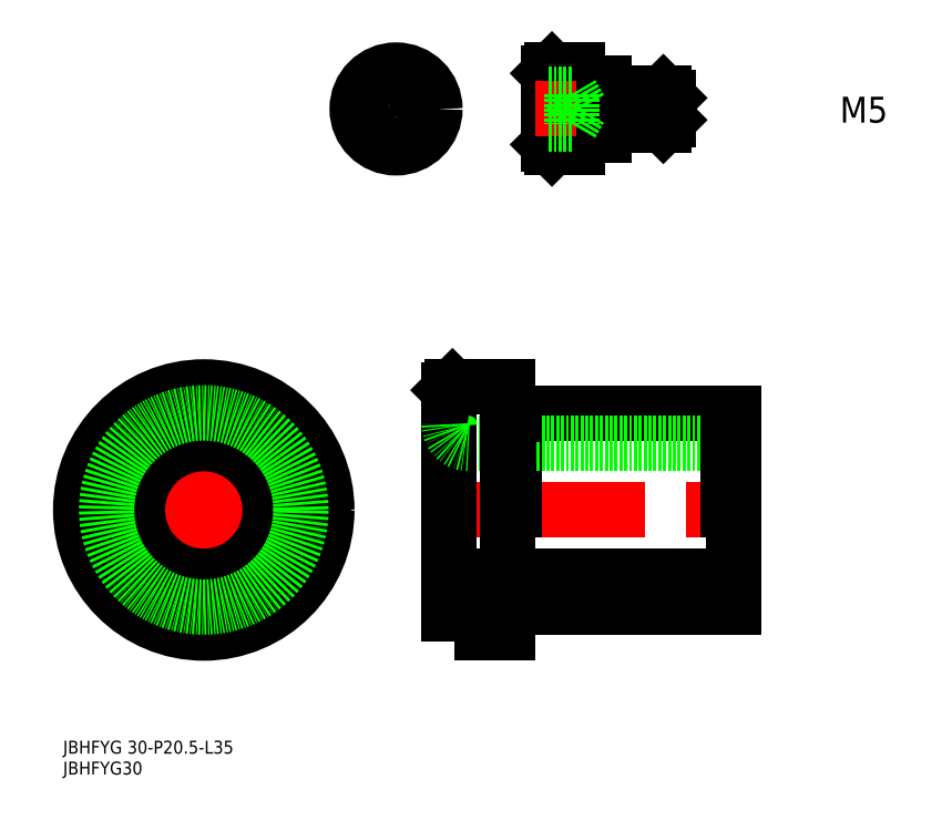
<metadata>
{"format":"dxf","ext":"dxf","renderer":"ezdxf+matplotlib","layout":"modelspace","background":"white","min_lineweight":24,"dpi":150}
</metadata>
<code>
0
SECTION
2
ENTITIES
0
LINE
8
CENTER
10
94.89
20
188.9
30
0
11
139.1
21
188.9
31
0
0
LINE
8
CENTER
10
117.4
20
208.8
30
0
11
117.4
21
166.7
31
0
0
LINE
8
CENTER
10
153.8
20
188.9
30
0
11
200.4
21
188.9
31
0
0
LINE
8
0
10
165.3
20
203.9
30
0
11
199.3
21
203.9
31
0
0
LINE
8
0
10
165.3
20
173.9
30
0
11
199.3
21
173.9
31
0
0
LINE
8
0
10
165.3
20
203.9
30
0
11
165.3
21
188.9
31
0
0
LINE
8
0
10
199.3
20
203.9
30
0
11
199.3
21
173.9
31
0
0
LINE
8
0
10
158.3
20
178.6
30
0
11
199.3
21
178.6
31
0
0
LINE
8
0
10
158.3
20
199.1
30
0
11
199.3
21
199.1
31
0
0
TEXT
8
0
10
95.68
20
148
30
0
40
2
1
JBHFYG30
0
TEXT
8
0
10
95.68
20
151.2
30
0
40
2
1
JBHFYG 30-P20.5-L35
0
LINE
8
0
10
155.8
20
207.9
30
0
11
164.3
21
207.9
31
0
0
LINE
8
0
10
160.3
20
169.9
30
0
11
164.3
21
169.9
31
0
0
LINE
8
0
10
164.3
20
207.9
30
0
11
164.3
21
169.9
31
0
0
LINE
8
0
10
155.3
20
207.4
30
0
11
155.3
21
172.9
31
0
0
LINE
8
0
10
155.8
20
207.9
30
0
11
155.3
21
207.4
31
0
0
LINE
8
0
10
164.3
20
203.7
30
0
11
165.3
21
203.7
31
0
0
LINE
8
0
10
164.3
20
174.1
30
0
11
165.3
21
174.1
31
0
0
LINE
8
0
10
198.3
20
203.9
30
0
11
198.3
21
188.9
31
0
0
LINE
8
0
10
165.3
20
174.1
30
0
11
165.3
21
173.9
31
0
0
LINE
8
0
10
155.3
20
172.9
30
0
11
160.3
21
172.9
31
0
0
LINE
8
0
10
160.3
20
172.9
30
0
11
160.3
21
169.9
31
0
0
ARC
8
0
10
117.4
20
165.9
30
0
40
7
50
42.37
51
137.6
0
ARC
8
0
10
158.3
20
175.6
30
0
40
3
50
90
51
180
0
ARC
8
0
10
158.3
20
202.1
30
0
40
3
50
180
51
270
0
CIRCLE
8
0
10
117.4
20
188.9
30
0
40
19
0
ARC
8
0
10
117.4
20
188.9
30
0
40
18.5
50
284.9
51
255.1
0
CIRCLE
8
0
10
117.4
20
188.9
30
0
40
10.25
0
CIRCLE
8
0
10
117.4
20
188.9
30
0
40
15
0
TEXT
8
0
10
215.6
20
248.7
30
0
40
4
1
M5
0
LINE
8
CENTER
10
147.1
20
259.5
30
0
11
147.1
21
243.2
31
0
0
LINE
8
CENTER
10
140.2
20
250.8
30
0
11
153.9
21
250.8
31
0
0
LINE
8
0
10
170.7
20
245.3
30
0
11
171.2
21
244.8
31
0
0
LINE
8
0
10
170.7
20
256.3
30
0
11
171.2
21
256.8
31
0
0
LINE
8
0
10
171.2
20
256.8
30
0
11
171.2
21
244.8
31
0
0
LINE
8
0
10
188.4
20
248.3
30
0
11
189.2
21
249.1
31
0
0
LINE
8
0
10
188.4
20
253.3
30
0
11
189.2
21
252.5
31
0
0
LINE
8
0
10
188.4
20
253.3
30
0
11
188.4
21
248.3
31
0
0
LINE
8
0
10
189.2
20
252.5
30
0
11
189.2
21
249.1
31
0
0
LINE
8
0
10
180.6
20
253.3
30
0
11
180.6
21
248.3
31
0
0
LINE
8
0
10
179.2
20
248.3
30
0
11
188.4
21
248.3
31
0
0
LINE
8
0
10
179.2
20
253.3
30
0
11
188.4
21
253.3
31
0
0
LINE
8
0
10
175.2
20
246.8
30
0
11
179.2
21
246.8
31
0
0
LINE
8
0
10
175.2
20
254.8
30
0
11
179.2
21
254.8
31
0
0
LINE
8
0
10
179.2
20
254.8
30
0
11
179.2
21
246.8
31
0
0
LINE
8
0
10
171.2
20
244.8
30
0
11
175.2
21
244.8
31
0
0
LINE
8
0
10
171.2
20
256.8
30
0
11
175.2
21
256.8
31
0
0
LINE
8
0
10
175.2
20
256.8
30
0
11
175.2
21
244.8
31
0
0
LINE
8
0
10
170.7
20
256.3
30
0
11
170.7
21
245.3
31
0
0
LINE
8
CENTER
10
168.6
20
250.8
30
0
11
191.1
21
250.8
31
0
0
LINE
8
0
10
179.2
20
252.5
30
0
11
189.2
21
252.5
31
0
0
LINE
8
0
10
179.2
20
249.1
30
0
11
189.2
21
249.1
31
0
0
CIRCLE
8
0
10
147.1
20
250.8
30
0
40
6
0
CIRCLE
8
0
10
147.1
20
250.8
30
0
40
5.5
0
POLYLINE
8
0
66
     1
10
0
20
0
30
0
70
     1
0
VERTEX
8
0
10
145.1
20
249.6
30
0
0
VERTEX
8
0
10
147.1
20
248.5
30
0
0
VERTEX
8
0
10
149.1
20
249.6
30
0
0
VERTEX
8
0
10
149.1
20
252
30
0
0
VERTEX
8
0
10
147.1
20
253.1
30
0
0
VERTEX
8
0
10
145.1
20
252
30
0
0
SEQEND
8
0
0
LINE
8
0
10
174.2
20
253.1
30
0
11
174.2
21
248.5
31
0
0
LINE
8
0
10
170.7
20
253.1
30
0
11
174.2
21
253.1
31
0
0
LINE
8
0
10
170.7
20
248.5
30
0
11
174.2
21
248.5
31
0
0
LINE
8
0
10
170.7
20
252
30
0
11
174.2
21
252
31
0
0
LINE
8
0
10
170.7
20
249.6
30
0
11
174.2
21
249.6
31
0
0
LINE
8
0
10
175.5
20
250.8
30
0
11
174.2
21
253.1
31
0
0
LINE
8
0
10
174.2
20
248.5
30
0
11
175.5
21
250.8
31
0
0
ENDSEC
0
EOF

</code>
